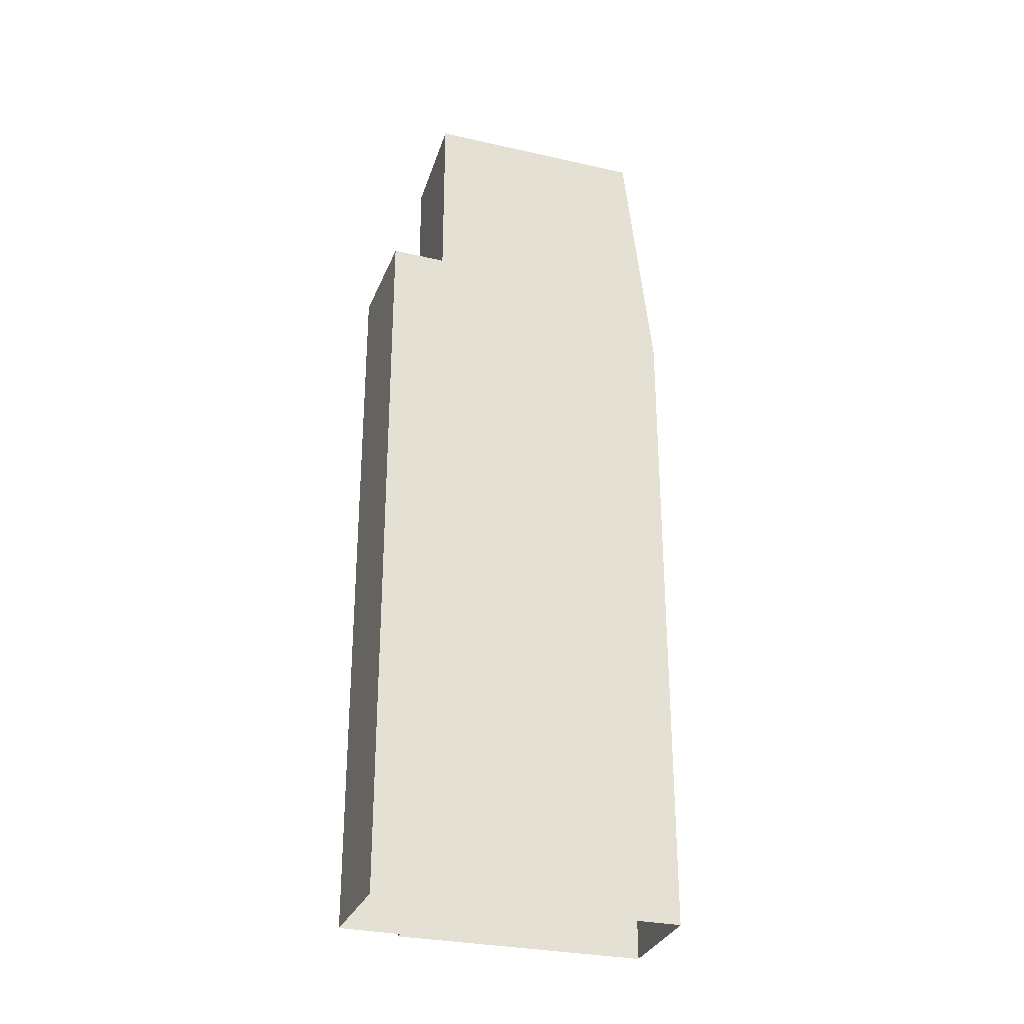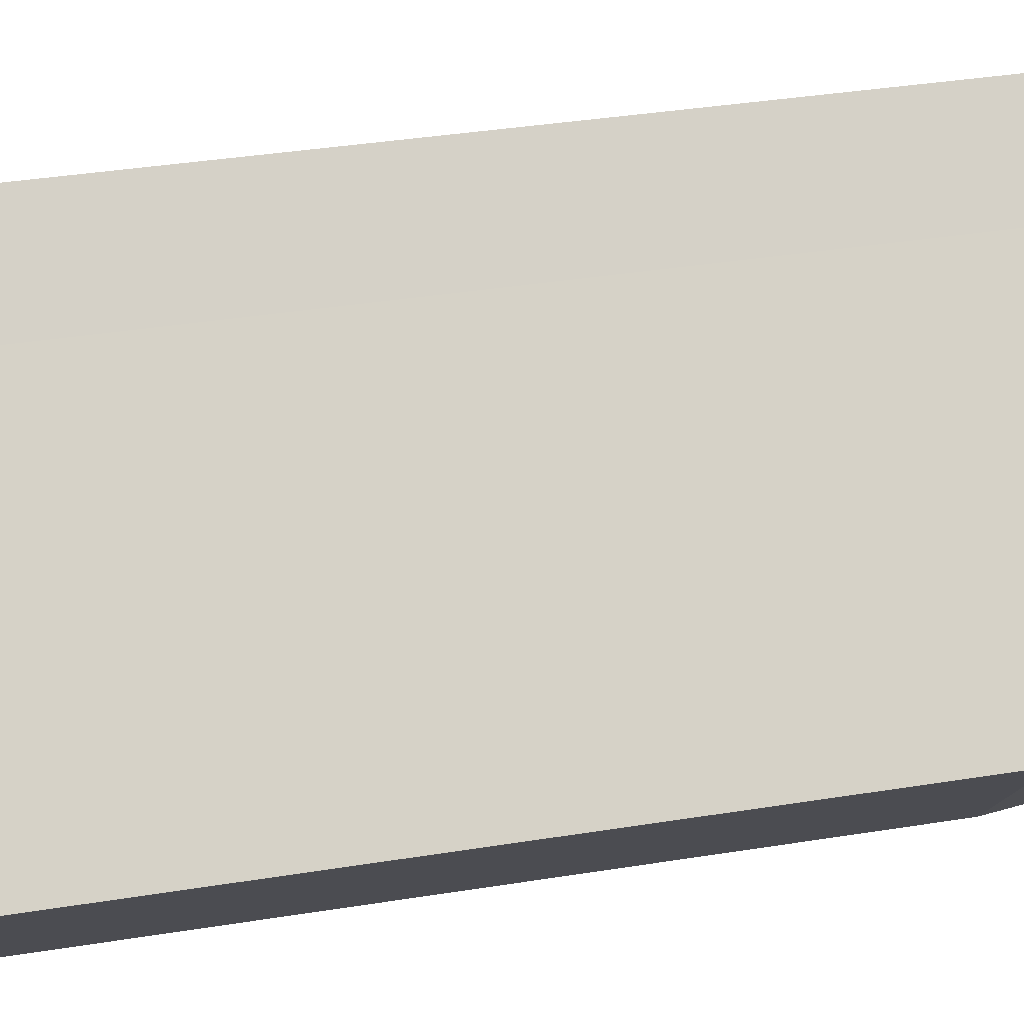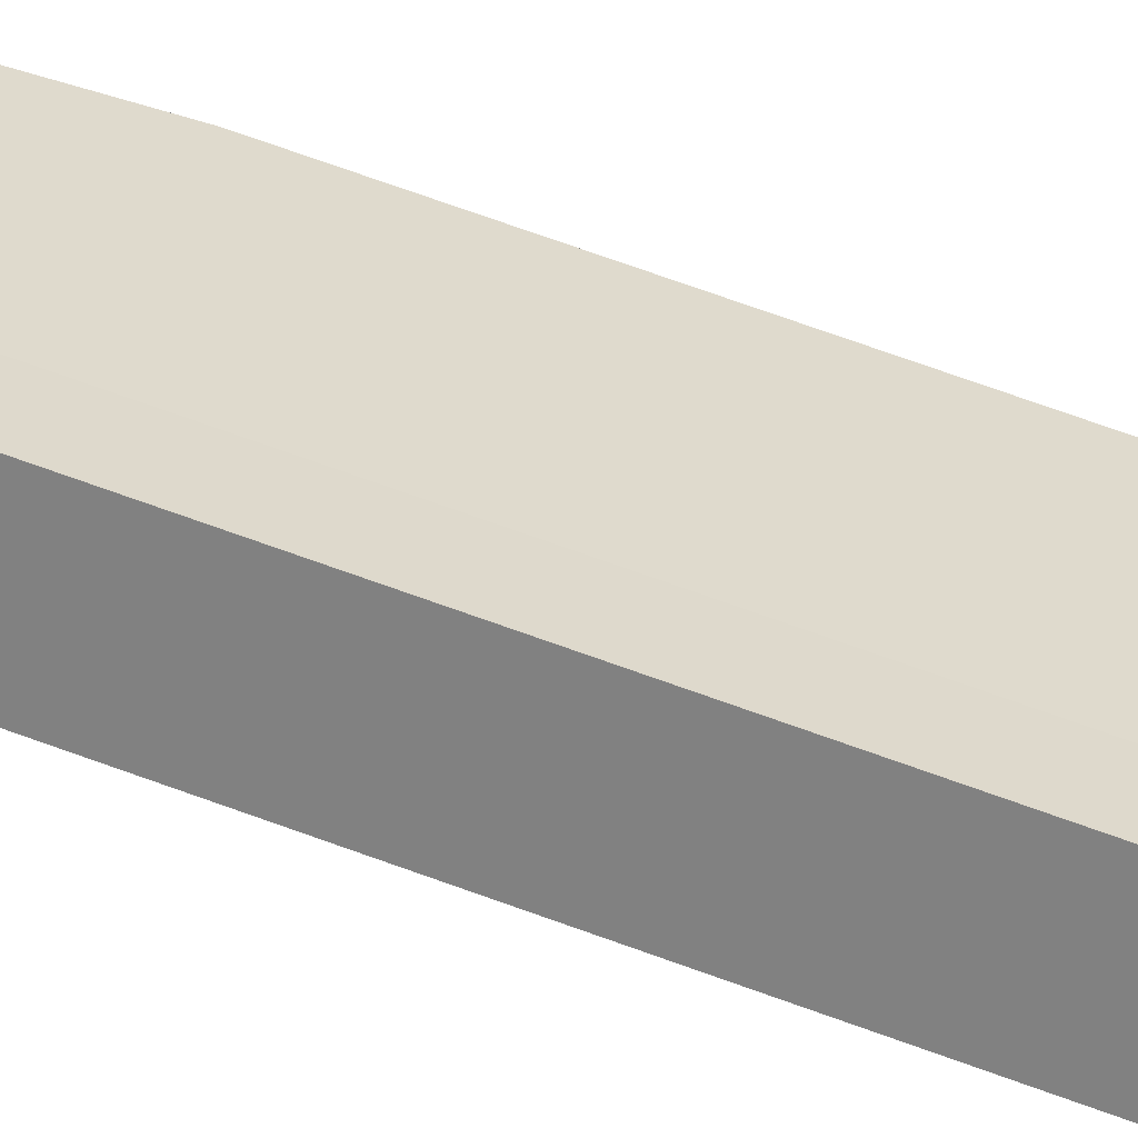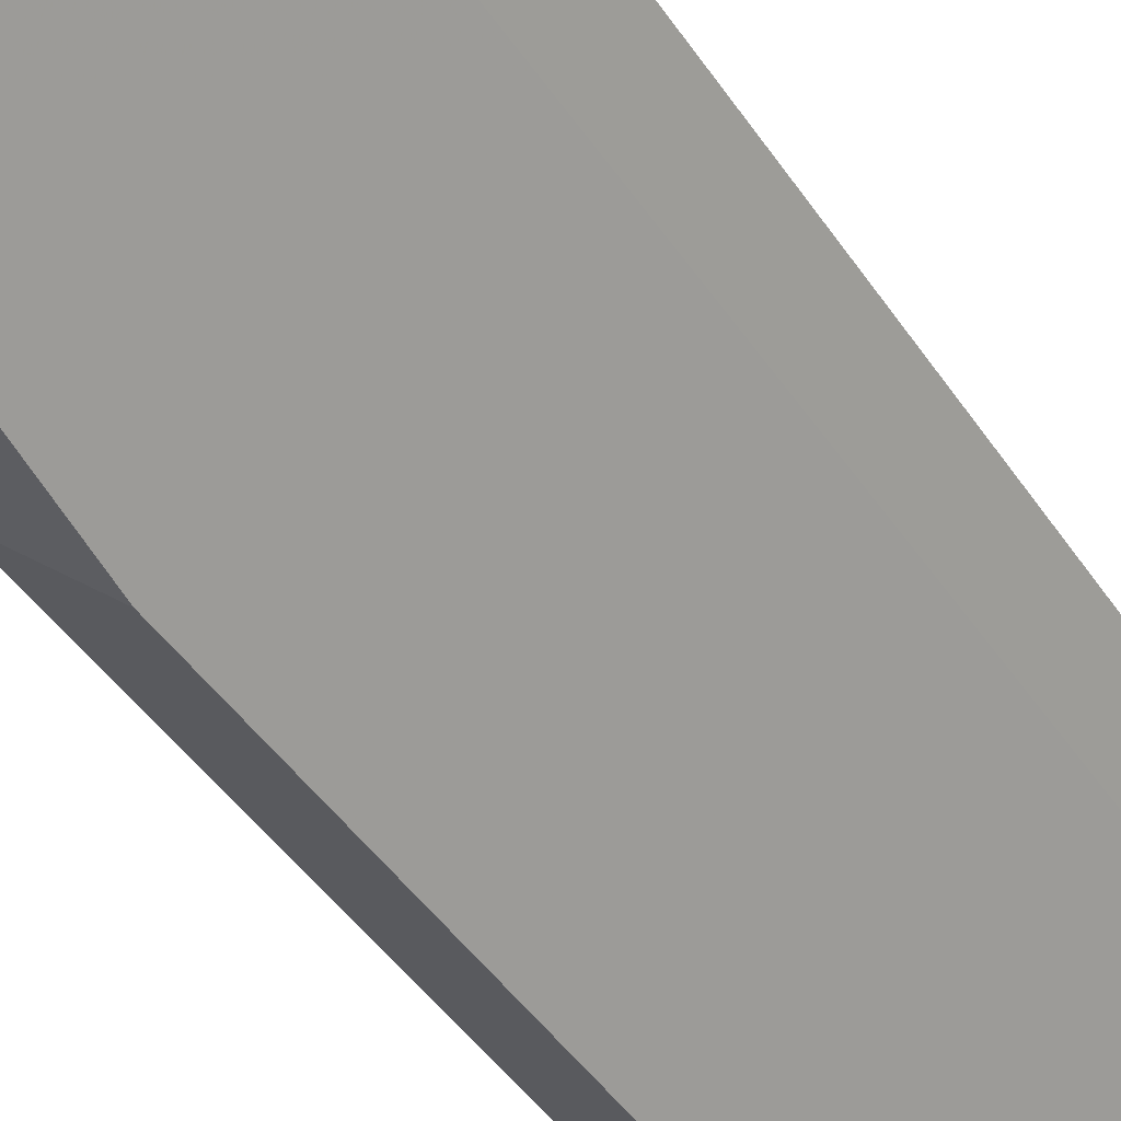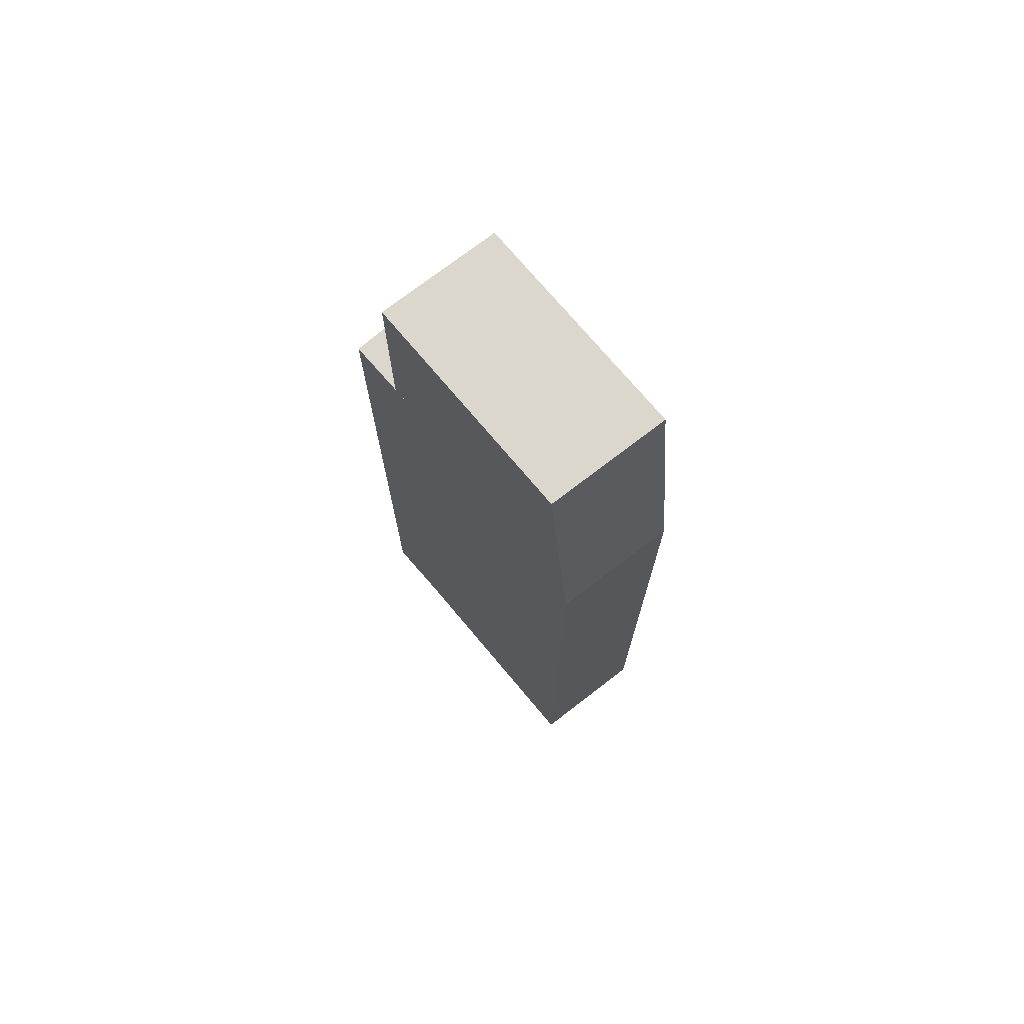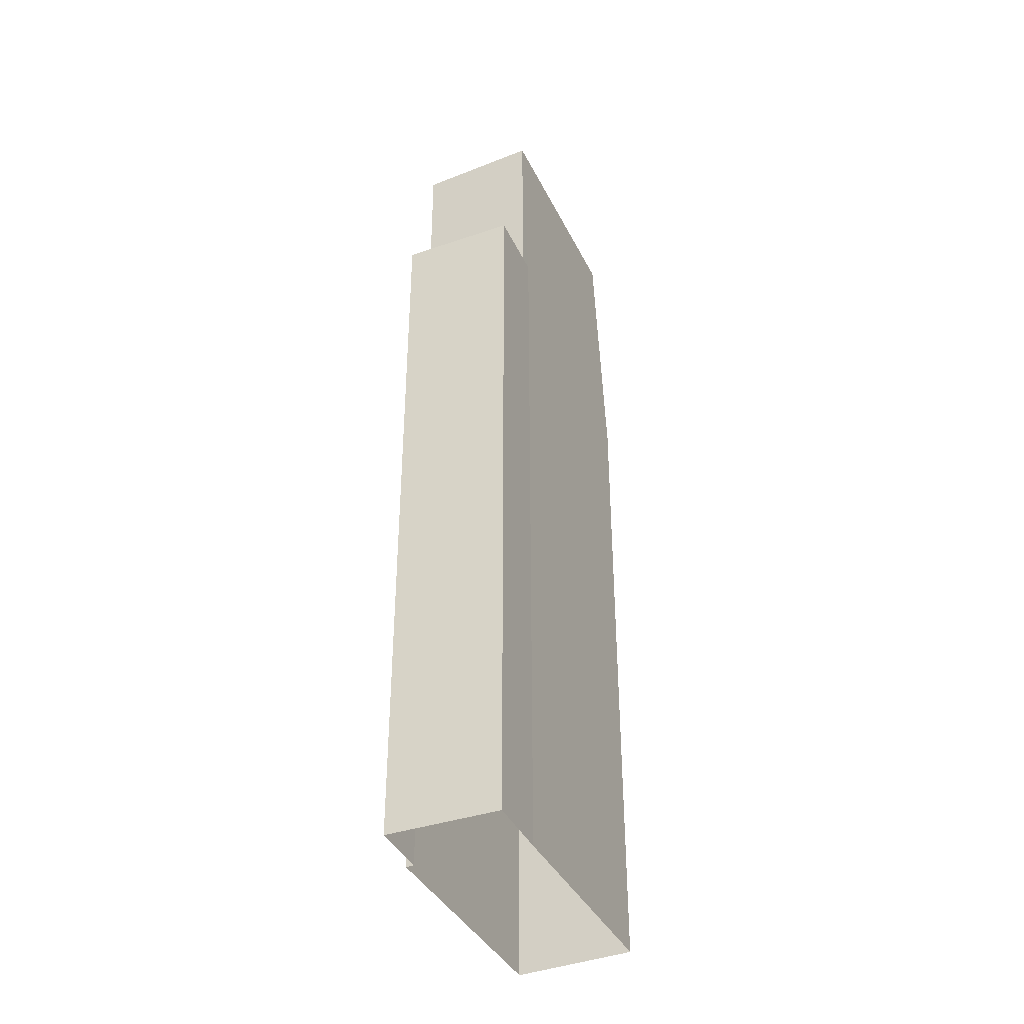
<metadata>
{"format":"obj","ext":"obj","renderer":"f3d","projection":"perspective","resolution":1024,"background":"white","views":[{"elev":-29.6,"azim":-149.5,"up":"+Z"},{"elev":30.1,"azim":-104.1,"up":"+Y"},{"elev":78.6,"azim":109.3,"up":"+Y"},{"elev":-42.4,"azim":30.5,"up":"+Y"},{"elev":73.4,"azim":-81.2,"up":"+Z"},{"elev":-38.6,"azim":162.9,"up":"+Z"}]}
</metadata>
<code>
v -6257 -3.638e+04 4.009
v -6251 -3.637e+04 4.009
v -6253 -3.638e+04 4.007
v -6247 -3.638e+04 4.008
v -6247 -3.638e+04 4.008
v -6249 -3.637e+04 4.01
v -6246 -3.637e+04 4.008
v -6246 -3.637e+04 32.39
v -6249 -3.637e+04 32.39
v -6247 -3.638e+04 32.39
v -6250 -3.637e+04 32.39
v -6249 -3.637e+04 32.39
v -6251 -3.637e+04 32.39
v -6253 -3.638e+04 29.7
v -6256 -3.638e+04 39.61
v -6257 -3.638e+04 29.7
v -6253 -3.638e+04 39.61
v -6247 -3.638e+04 39.61
v -6250 -3.637e+04 39.61
v -6247 -3.638e+04 29.7
v -6251 -3.637e+04 29.7
v -6247 -3.638e+04 29.7
f 1 2 3
f 4 3 5
f 5 2 6
f 5 6 7
f 3 2 5
f 8 9 10
f 11 12 13
f 12 9 8
f 11 9 12
f 14 15 16
f 17 15 14
f 15 18 19
f 15 17 18
f 10 20 8
f 20 5 7
f 8 20 7
f 2 21 6
f 21 13 12
f 21 12 6
f 8 7 6
f 12 8 6
f 5 22 4
f 5 20 22
f 4 14 3
f 4 22 14
f 14 1 3
f 14 16 1
f 2 1 16
f 21 2 16
f 19 13 16
f 16 13 21
f 11 13 19
f 16 15 19
f 19 9 11
f 19 18 9
f 20 10 22
f 10 18 22
f 9 18 10
f 14 22 17
f 22 18 17

</code>
